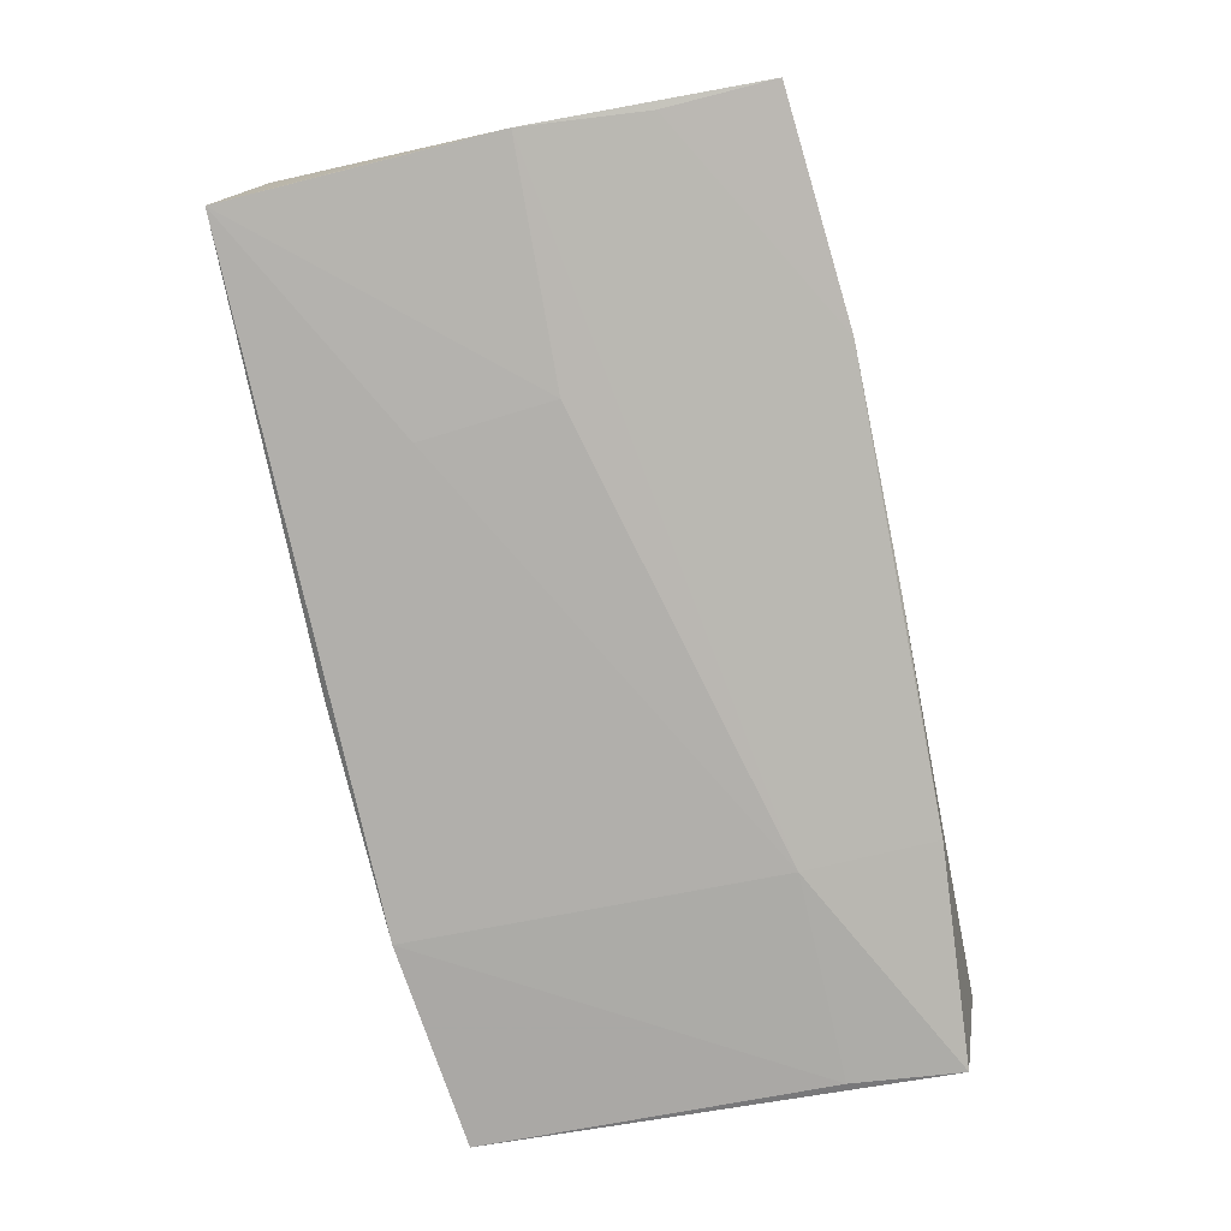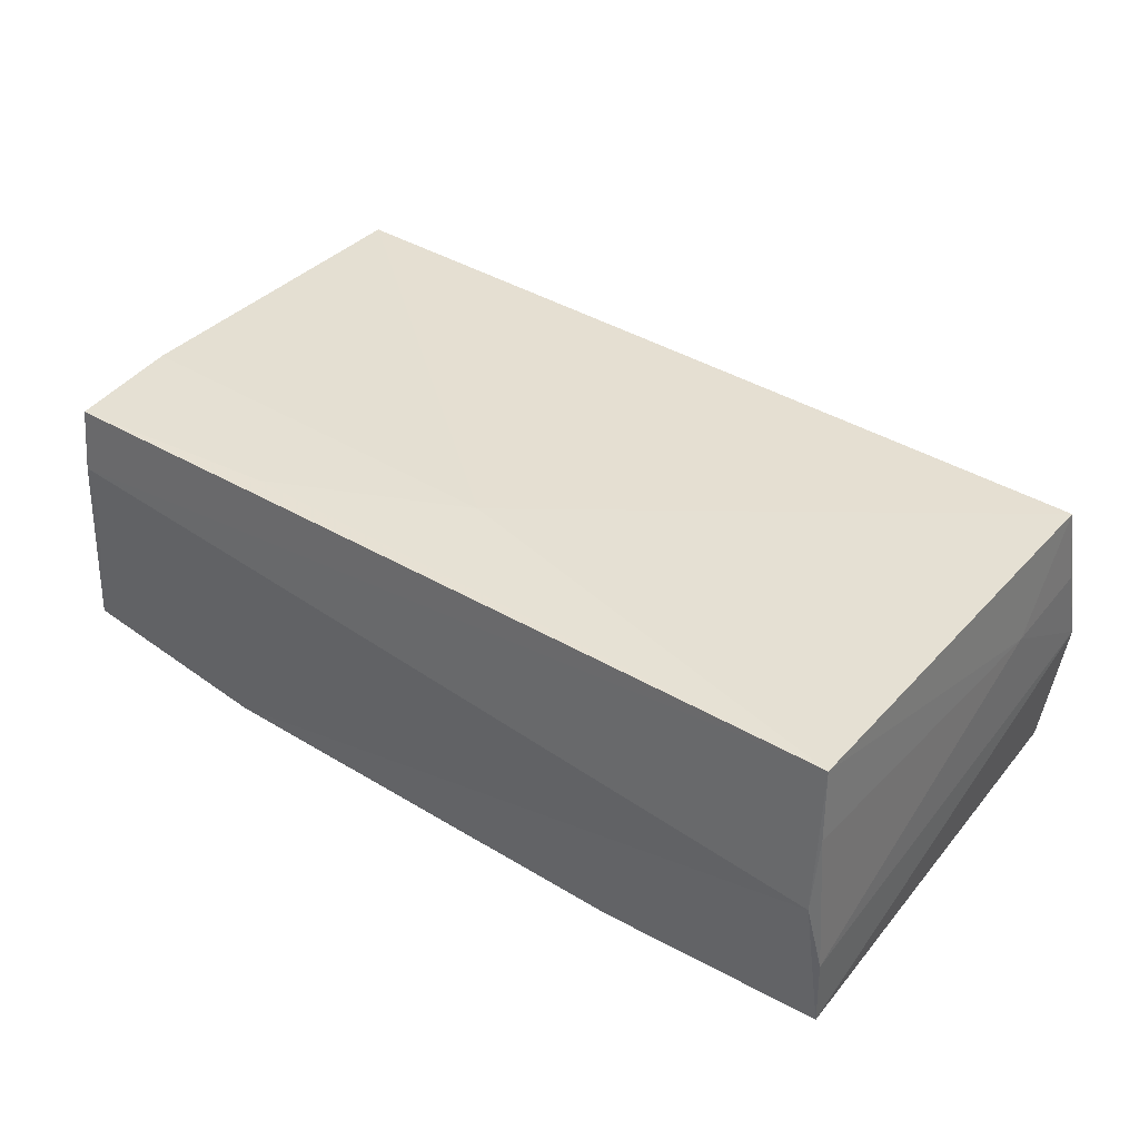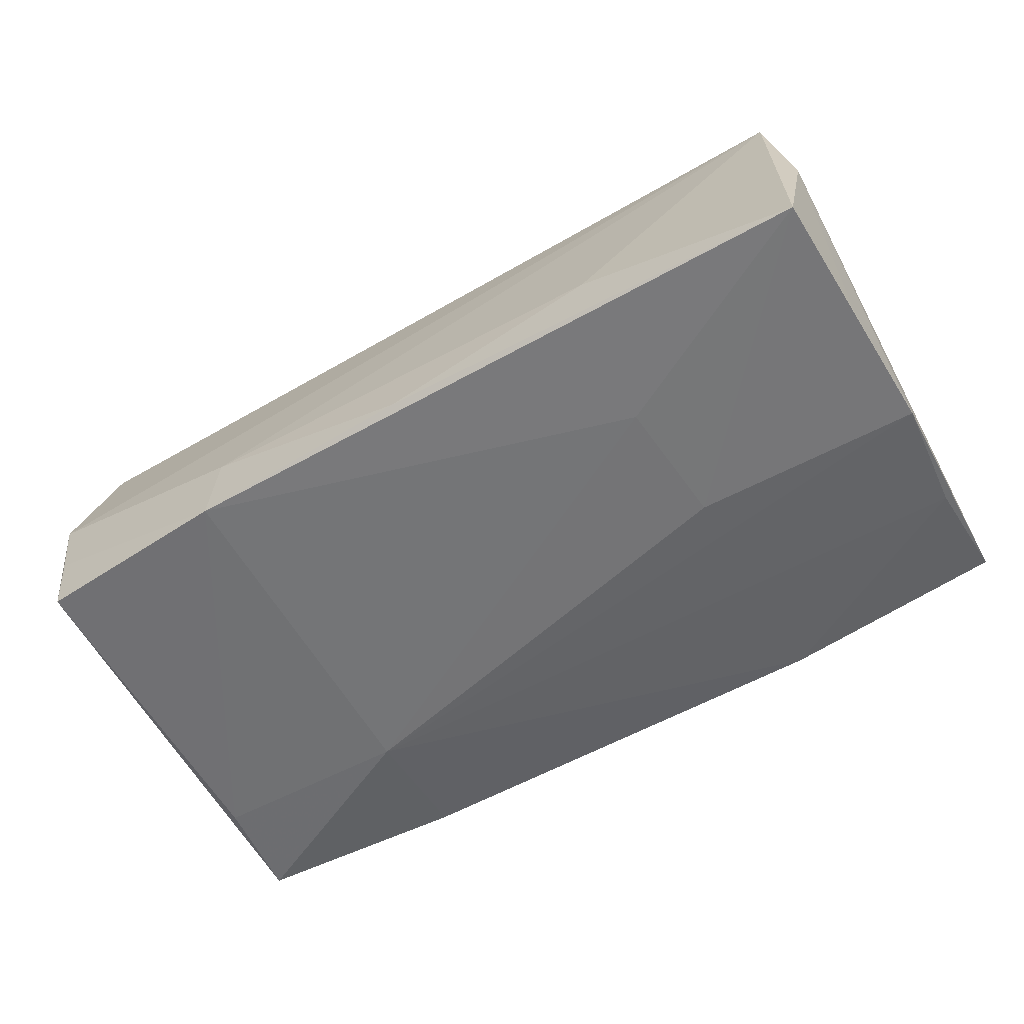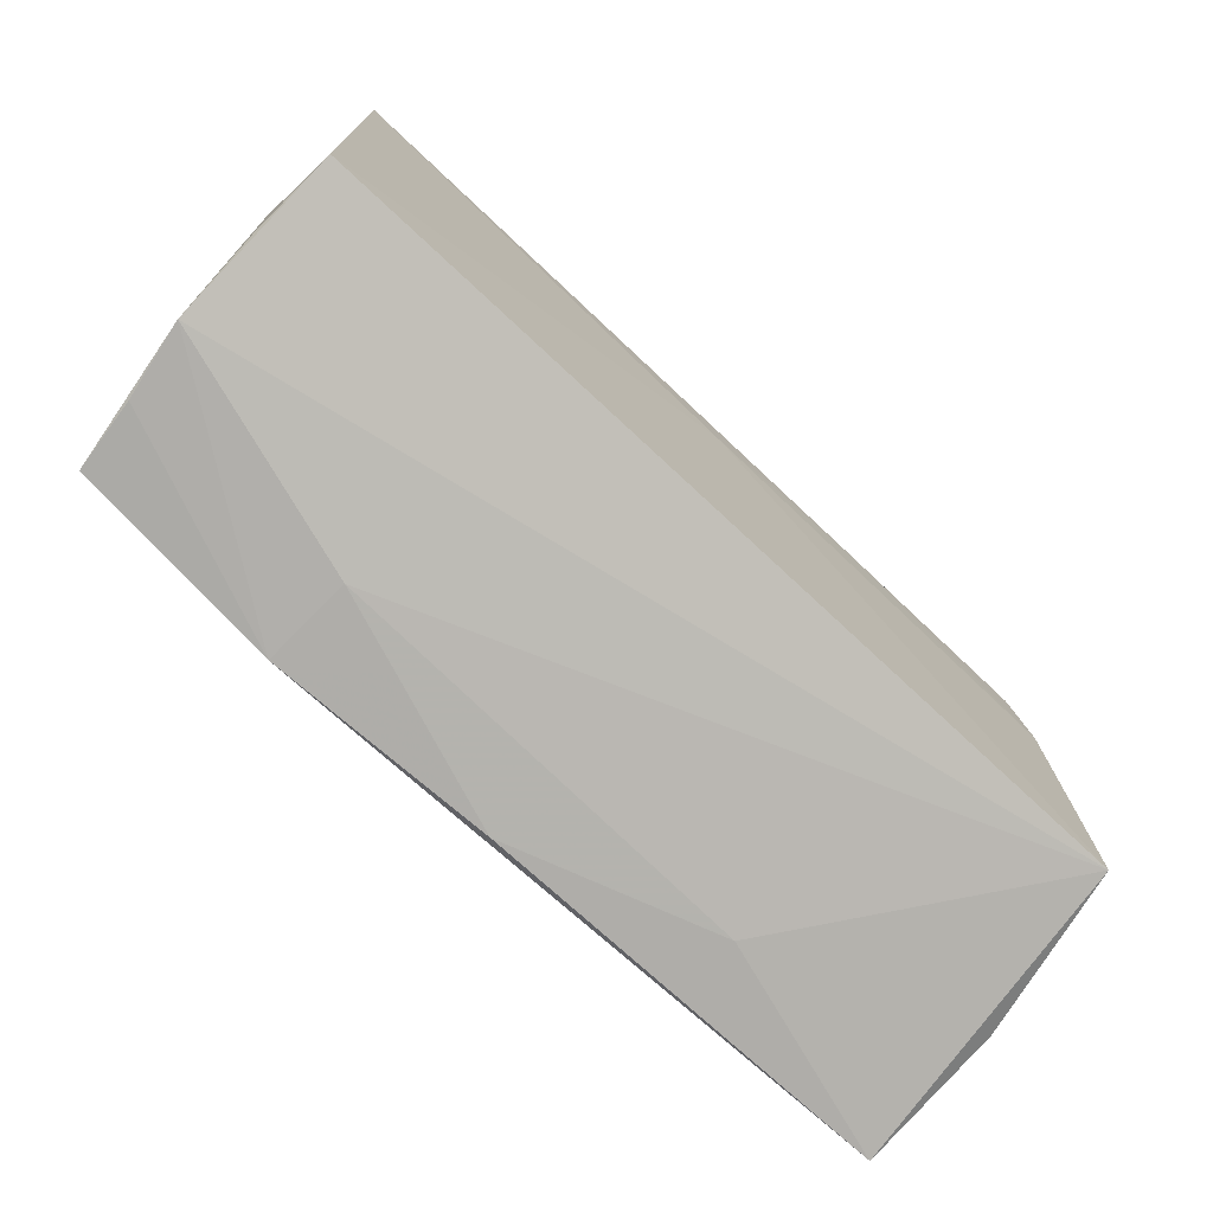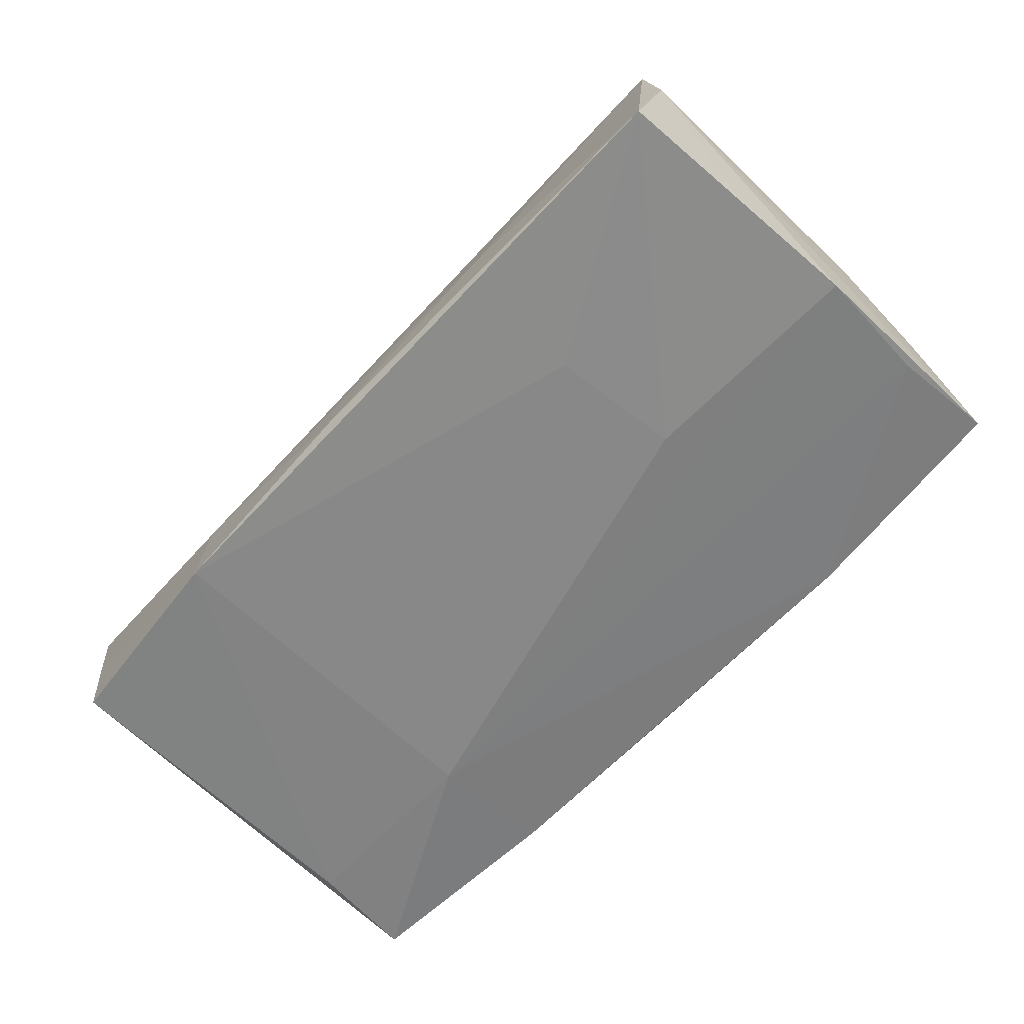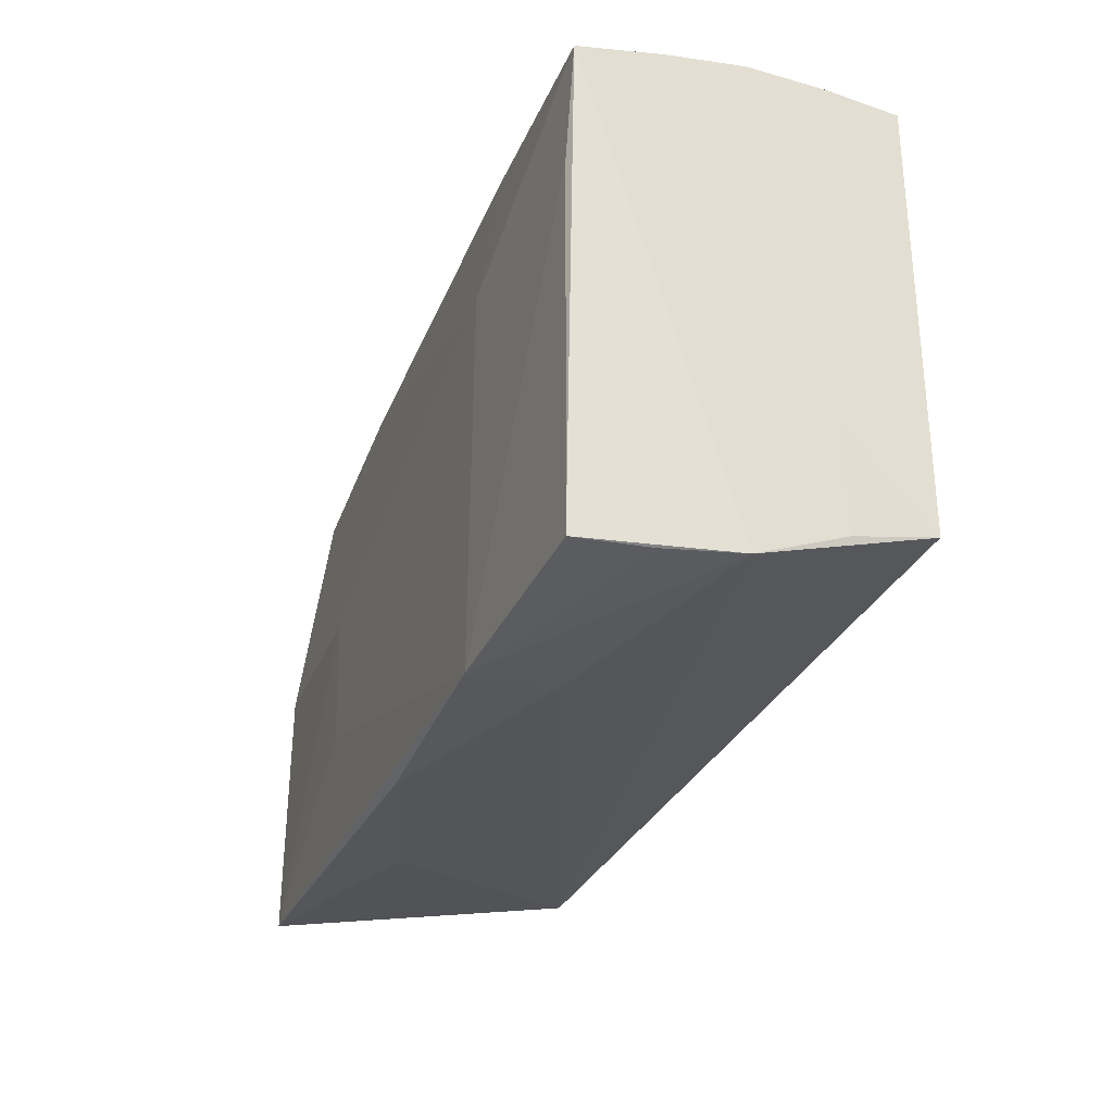
<metadata>
{"format":"obj","ext":"obj","renderer":"f3d","projection":"perspective","resolution":1024,"background":"white","views":[{"elev":-78.1,"azim":102.4,"up":"+Z"},{"elev":37.3,"azim":-142.4,"up":"+Z"},{"elev":-56.2,"azim":30.0,"up":"+Z"},{"elev":-73.5,"azim":-42.9,"up":"+Y"},{"elev":-62.6,"azim":47.2,"up":"+Z"},{"elev":-28.7,"azim":-110.4,"up":"+Y"}]}
</metadata>
<code>
v 0.05193 -0.02477 0.009351
v -0.05173 0.02779 0.01839
v -0.05162 -0.02389 0.00934
v 0.04929 0.02763 0.01767
v 0.05033 0.00209 0.01814
v -0.05214 0.02834 0.01016
v -0.02609 0.01246 -0.01877
v -0.05178 0.02909 0.001198
v 0.0266 -0.03013 -0.009814
v -0.05199 -0.01182 0.008633
v 0.02617 0.02909 -0.0144
v 0.05315 -0.01551 -0.01693
v 0.04927 0.02809 0.003152
v 0.05216 0.01445 -0.0154
v -0.0002371 0.02876 -0.01506
v 0.05353 0.0002657 -0.01721
v -0.02445 -0.02979 -0.008492
v 0.001909 -0.03113 -0.01759
v 0.05014 0.01443 0.01849
v 0.05025 -0.02445 0.01894
v 0.05267 -0.03054 -0.01772
v -0.0001675 0.01607 0.01894
v -0.05207 0.02572 -0.01762
v 0.05257 0.02719 -0.01351
v -0.05002 -0.0279 -0.009338
v 0.02575 -0.01605 -0.01846
v 0.02302 0.02579 0.01815
v 0.05368 -0.02638 -0.0009999
v -0.05263 0.02708 -0.008049
v -0.05121 -0.02197 0.01894
v 0.05316 -9.965e-05 -0.007322
v 0.05166 0.01388 0.004003
v -0.04915 -0.02782 -0.01751
v -0.02663 0.02787 -0.01653
v -0.05046 0.01278 -0.01795
v 0.0269 -0.0007982 -0.01838
v -0.02483 -0.03036 -0.01872
v 0.04968 0.02826 0.0099
v -0.05153 -0.0276 -0.0006679
f 28 20 21
f 37 17 39
f 30 3 39
f 39 20 30
f 17 20 39
f 30 20 22
f 22 2 30
f 12 16 28
f 28 21 12
f 12 21 16
f 26 21 37
f 18 17 37
f 37 21 18
f 31 32 28
f 31 24 32
f 28 16 31
f 16 24 31
f 29 39 10
f 10 39 3
f 30 2 10
f 10 3 30
f 25 33 37
f 37 39 25
f 25 39 33
f 1 20 28
f 28 5 1
f 1 5 20
f 19 22 20
f 20 5 19
f 19 24 4
f 32 24 19
f 28 32 19
f 19 5 28
f 4 2 27
f 2 22 27
f 27 19 4
f 22 19 27
f 9 20 17
f 17 18 9
f 9 21 20
f 9 18 21
f 24 11 13
f 14 24 16
f 14 11 24
f 6 8 29
f 2 8 6
f 29 10 6
f 6 10 2
f 15 8 11
f 11 8 38
f 38 13 11
f 38 2 4
f 38 8 2
f 4 24 38
f 24 13 38
f 37 33 35
f 7 26 37
f 37 35 7
f 7 14 16
f 11 14 7
f 23 35 33
f 23 39 29
f 33 39 23
f 29 8 23
f 23 7 35
f 36 7 16
f 26 7 36
f 16 21 36
f 21 26 36
f 11 7 34
f 7 23 34
f 34 15 11
f 8 15 34
f 34 23 8

</code>
